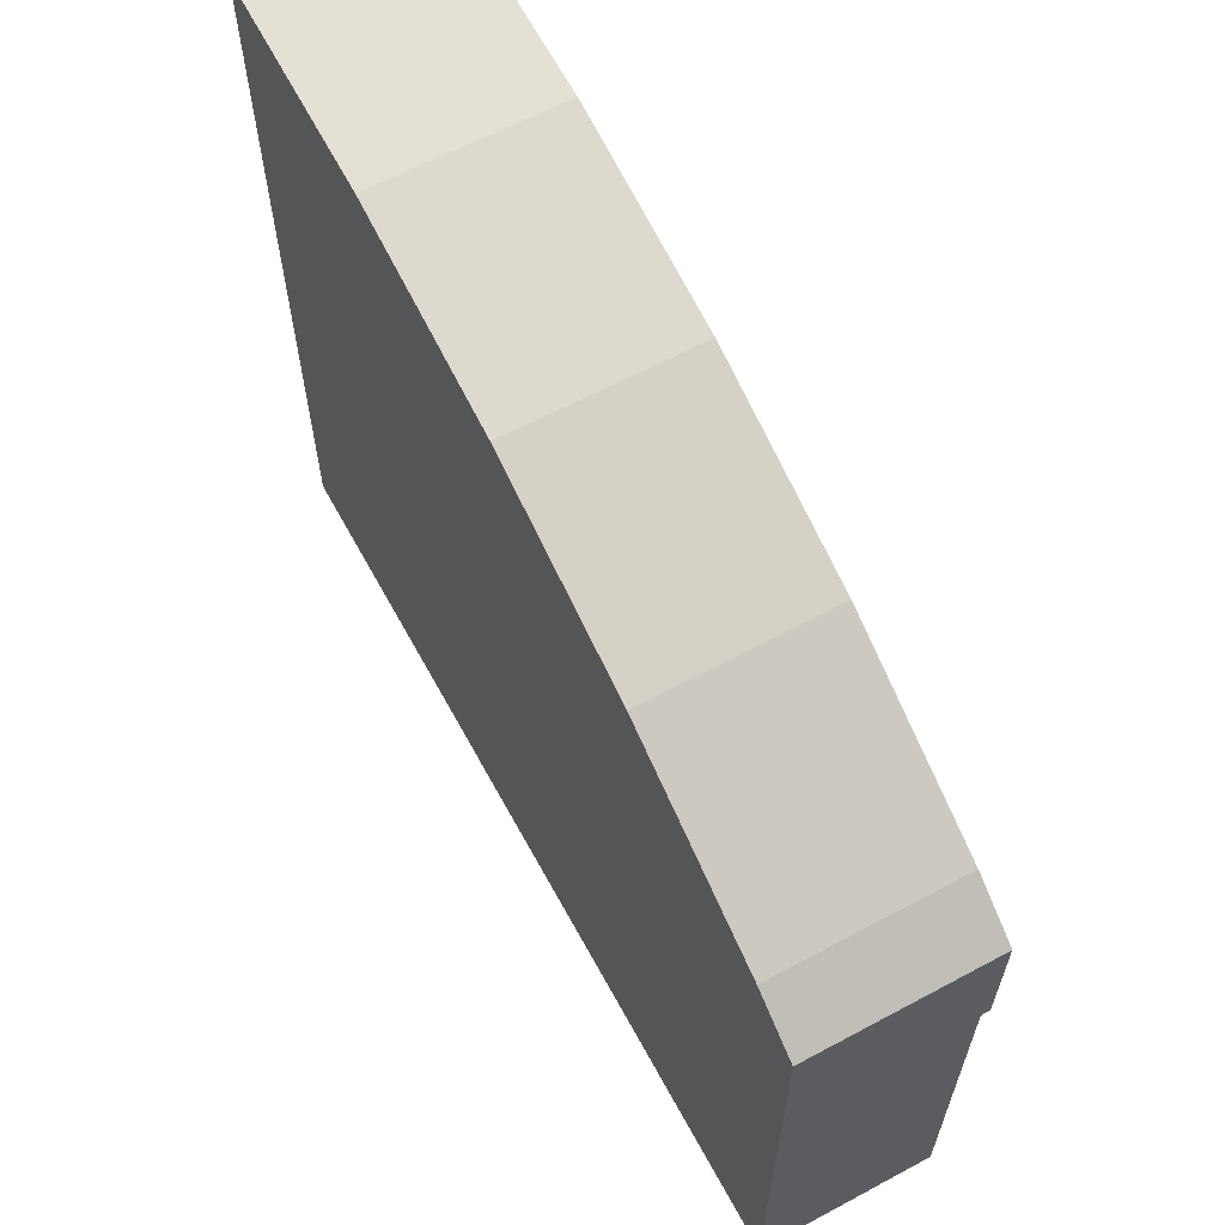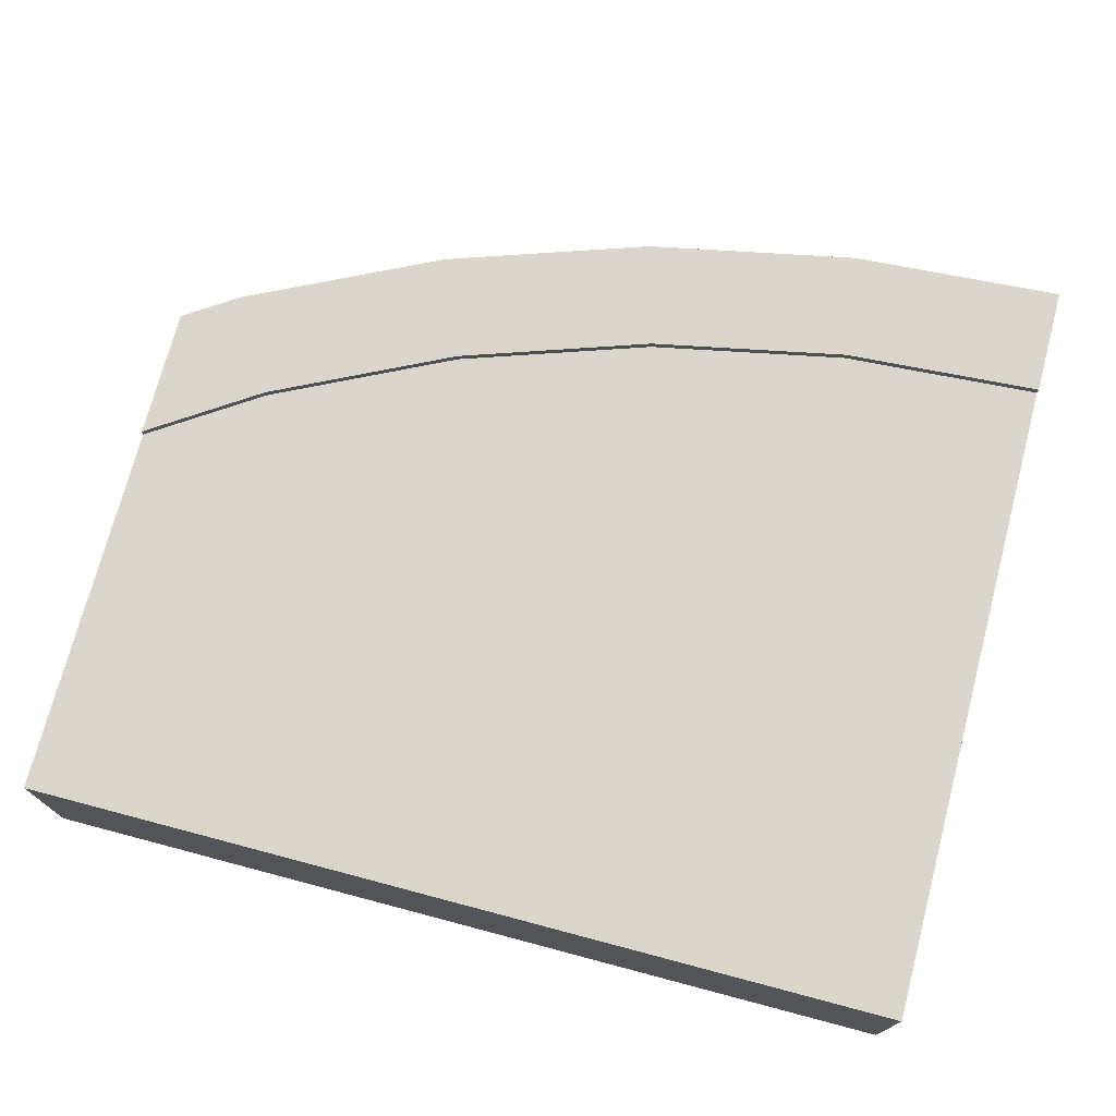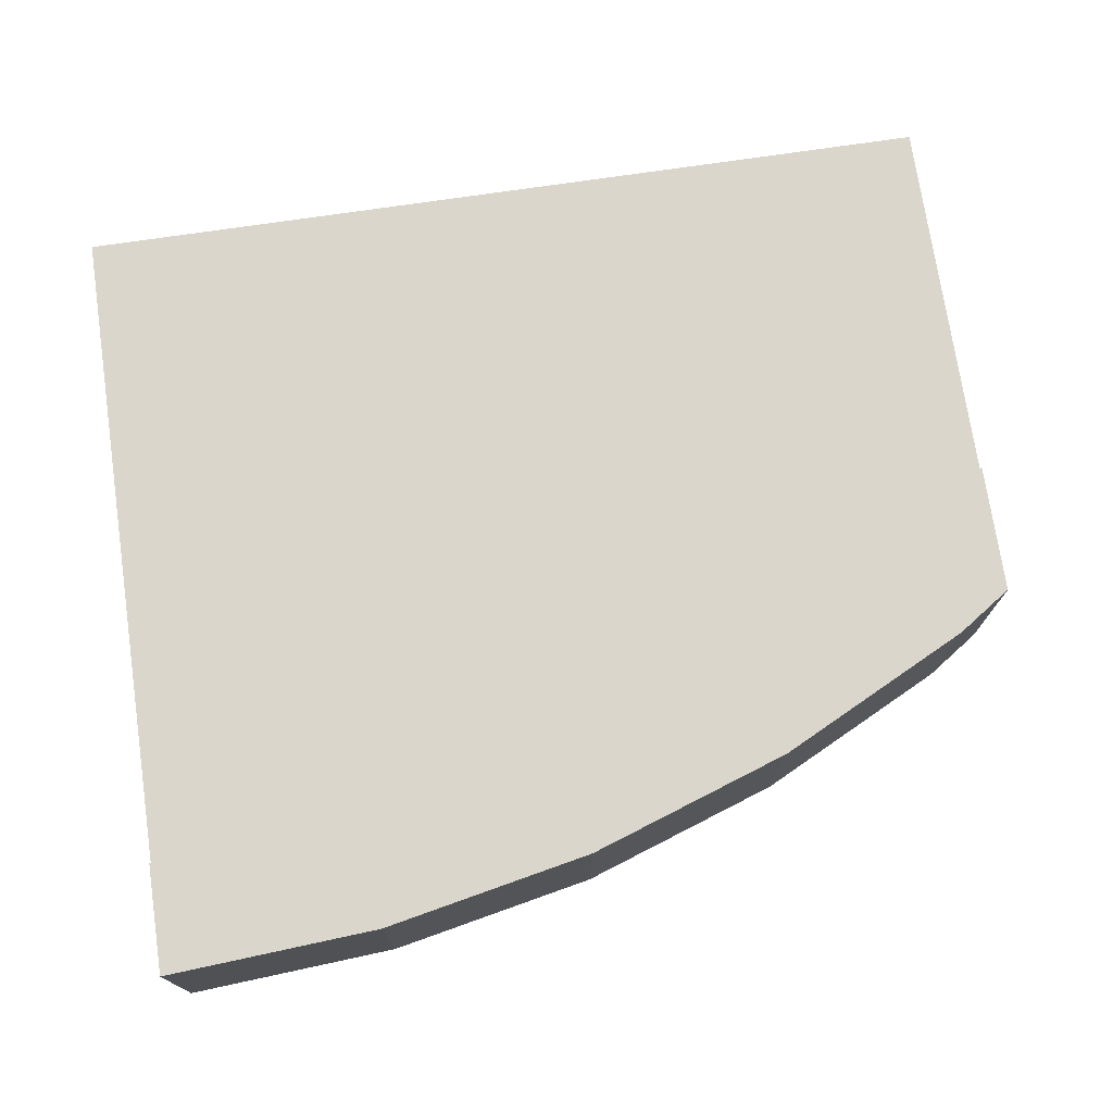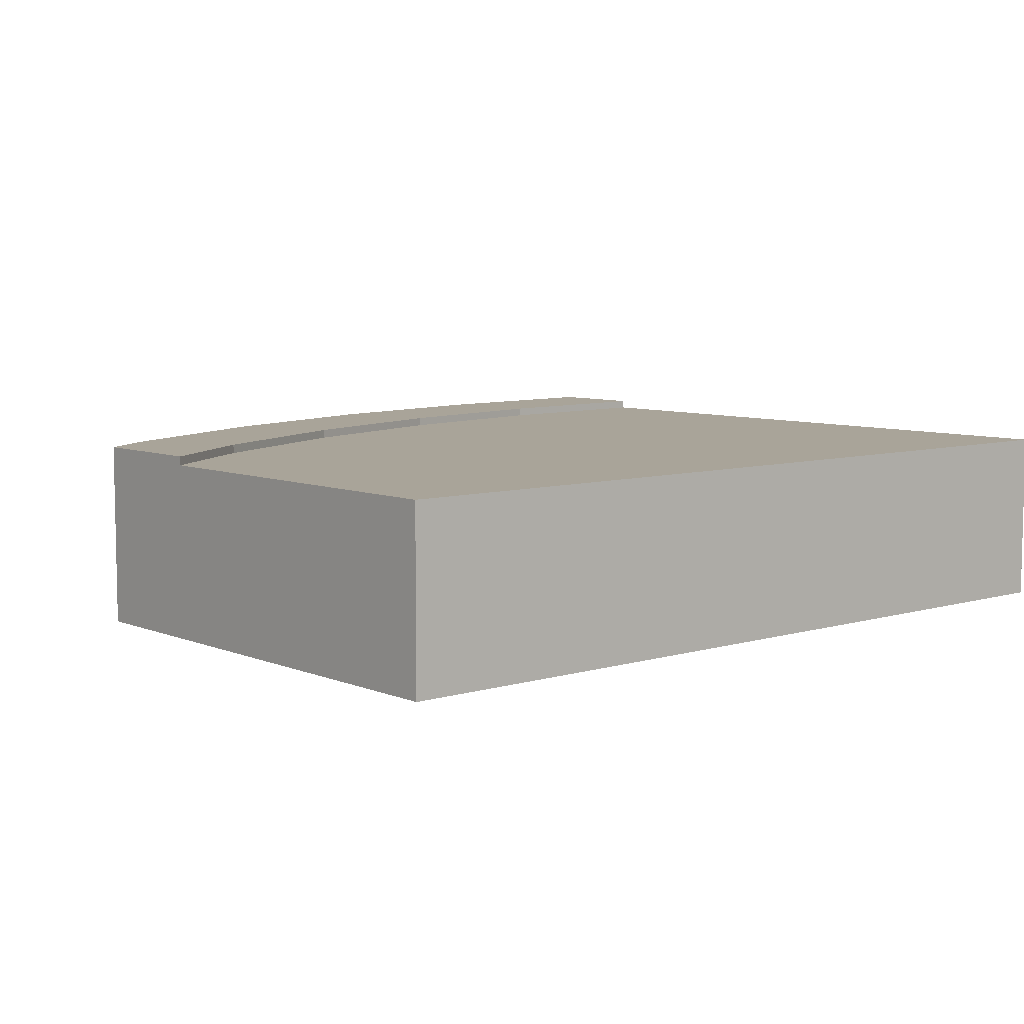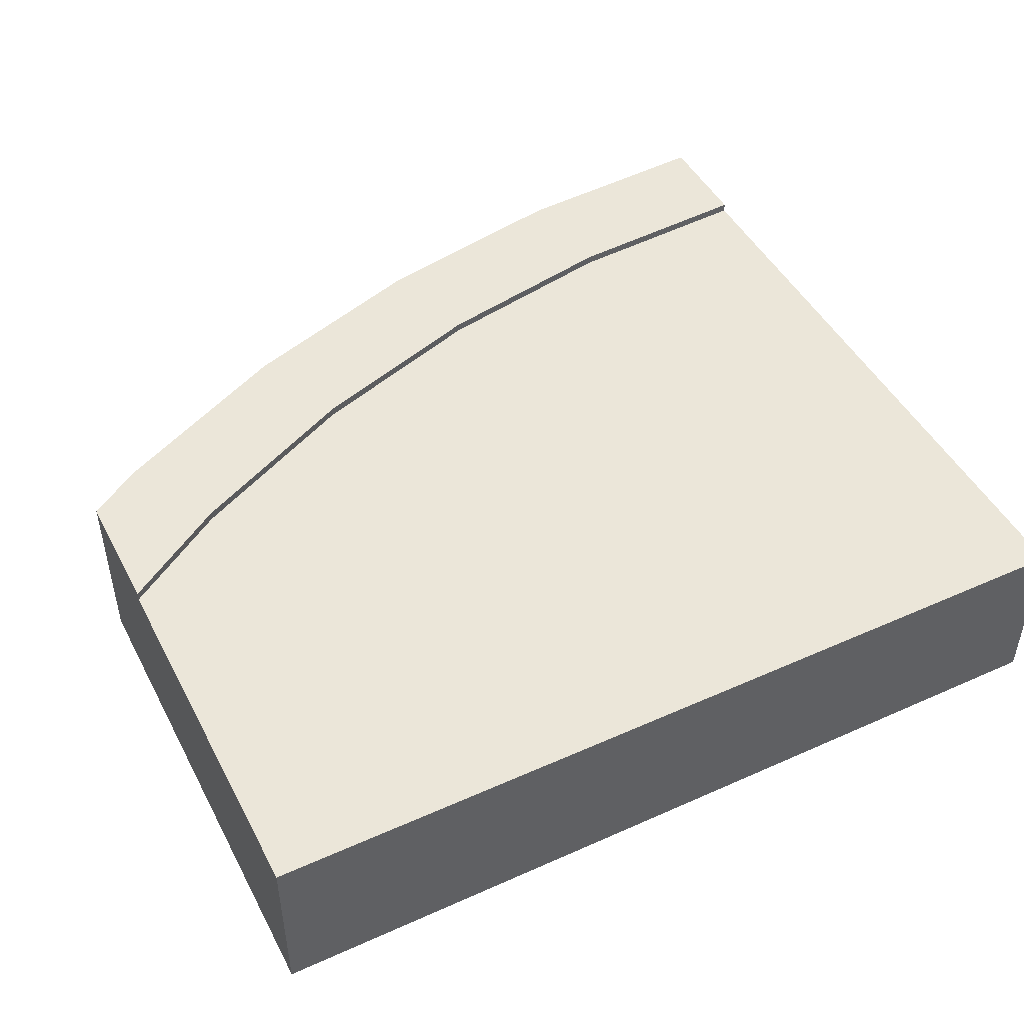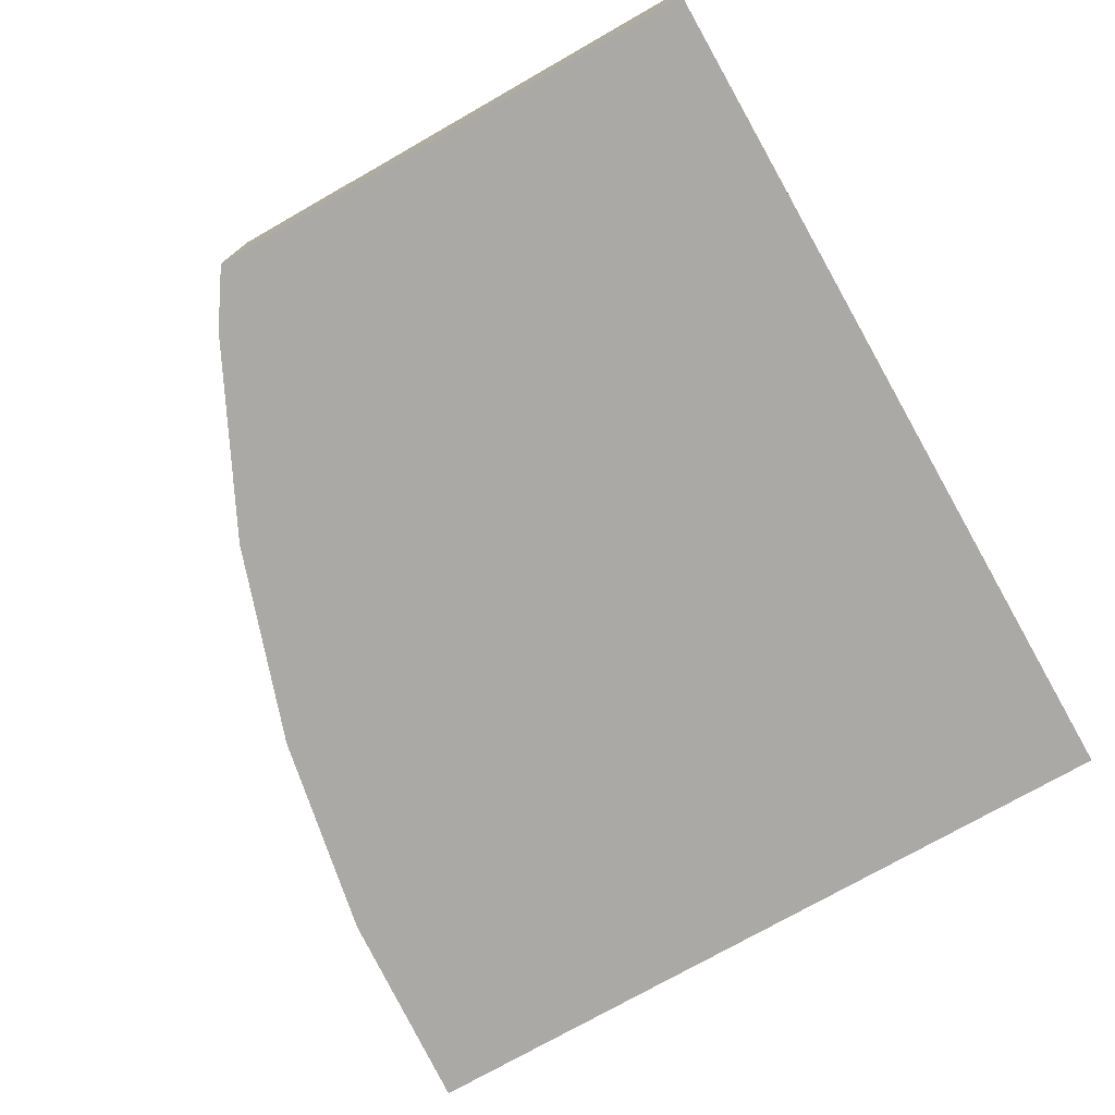
<metadata>
{"format":"obj","ext":"obj","renderer":"f3d","projection":"perspective","resolution":1024,"background":"white","views":[{"elev":62.6,"azim":61.5,"up":"+Z"},{"elev":73.5,"azim":-165.2,"up":"+Y"},{"elev":73.8,"azim":-8.4,"up":"+Y"},{"elev":7.2,"azim":139.3,"up":"+Y"},{"elev":47.1,"azim":153.2,"up":"+Y"},{"elev":-75.4,"azim":119.6,"up":"+Y"}]}
</metadata>
<code>
v 0.2447 0 0.9215
v 0.2447 0.21 0.9215
v 0 0.21 0.9375
v 0 0 0.9375
v 0.4853 0 0.8736
v 0.4853 0.21 0.8736
v 0.7175 0 0.7948
v 0.7175 0.21 0.7948
v 0.9375 0 0.6863
v 0.9375 0.21 0.6863
v 1 0 0.6445
v 1 0.21 0.6445
v 1 0 0.0625
v 1 0.1 0.0625
v 1 0.1 0.4945
v 1 0.2 0.4945
v 1 0.21 0.4945
v 0 0 0.0625
v 0 0.21 0.8125
v 0 0.2 0.8125
v 0 0.1 0.8125
v 0 0.1 0.0625
v 0.875 0.21 0.578
v 0.6697 0.21 0.6793
v 0.4529 0.21 0.7529
v 0.2284 0.21 0.7975
v 0.875 0.2 0.578
v 0 0.2 0.0625
v 0.2284 0.2 0.7975
v 0.4529 0.2 0.7529
v 0.6697 0.2 0.6793
v 1 0.2 0.0625
g Mesh1 Group1 Model
f 2 4 1
f 2 3 4
f 6 1 5
f 6 2 1
f 8 5 7
f 8 6 5
f 10 7 9
f 10 8 7
f 12 9 11
f 12 10 9
f 11 13 15
f 11 15 16
f 11 16 12
f 13 14 15
f 16 17 12
f 13 11 9
f 13 9 7
f 13 7 5
f 13 5 1
f 13 1 18
f 1 4 18
f 4 22 18
f 3 19 20
f 3 20 21
f 21 22 4
f 3 21 4
f 17 10 12
f 23 10 17
f 23 8 10
f 24 8 23
f 24 6 8
f 25 6 24
f 25 2 6
f 26 2 25
f 26 3 2
f 26 19 3
f 27 17 16
f 27 23 17
f 32 27 16
f 28 20 29
f 28 29 30
f 28 30 31
f 28 31 27
f 28 27 32
f 22 20 28
f 22 21 20
f 14 28 32
f 14 22 28
f 16 14 32
f 16 15 14
f 22 13 18
f 22 14 13
f 20 26 29
f 20 19 26
f 29 25 30
f 29 26 25
f 30 24 31
f 30 25 24
f 31 23 27
f 31 24 23

</code>
